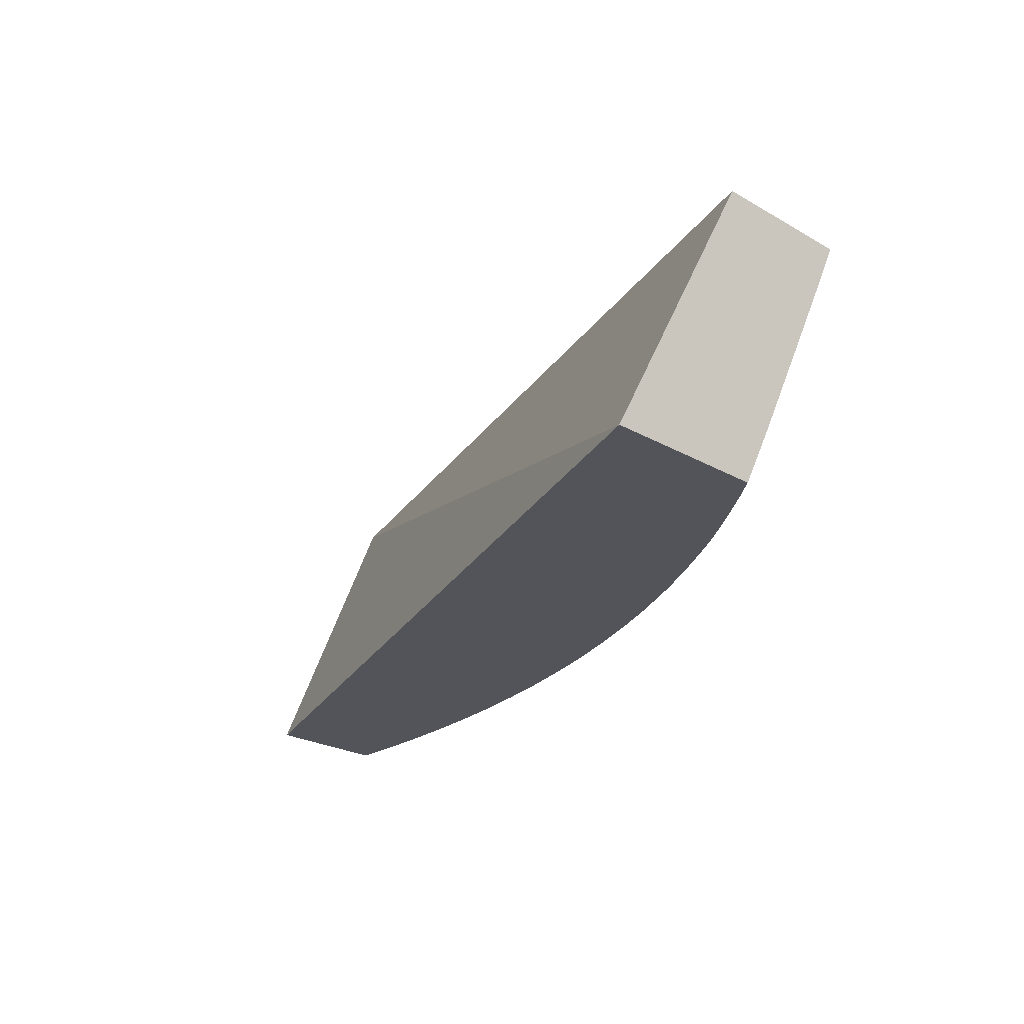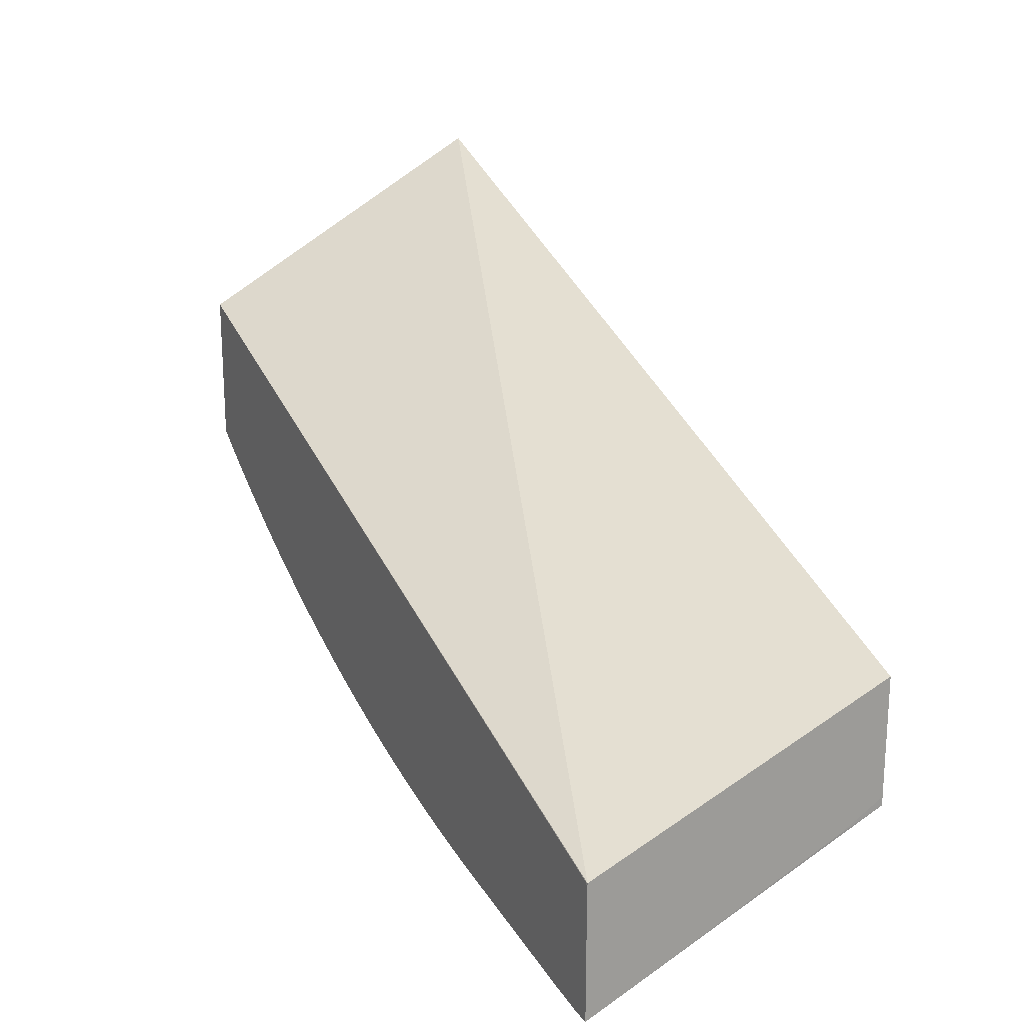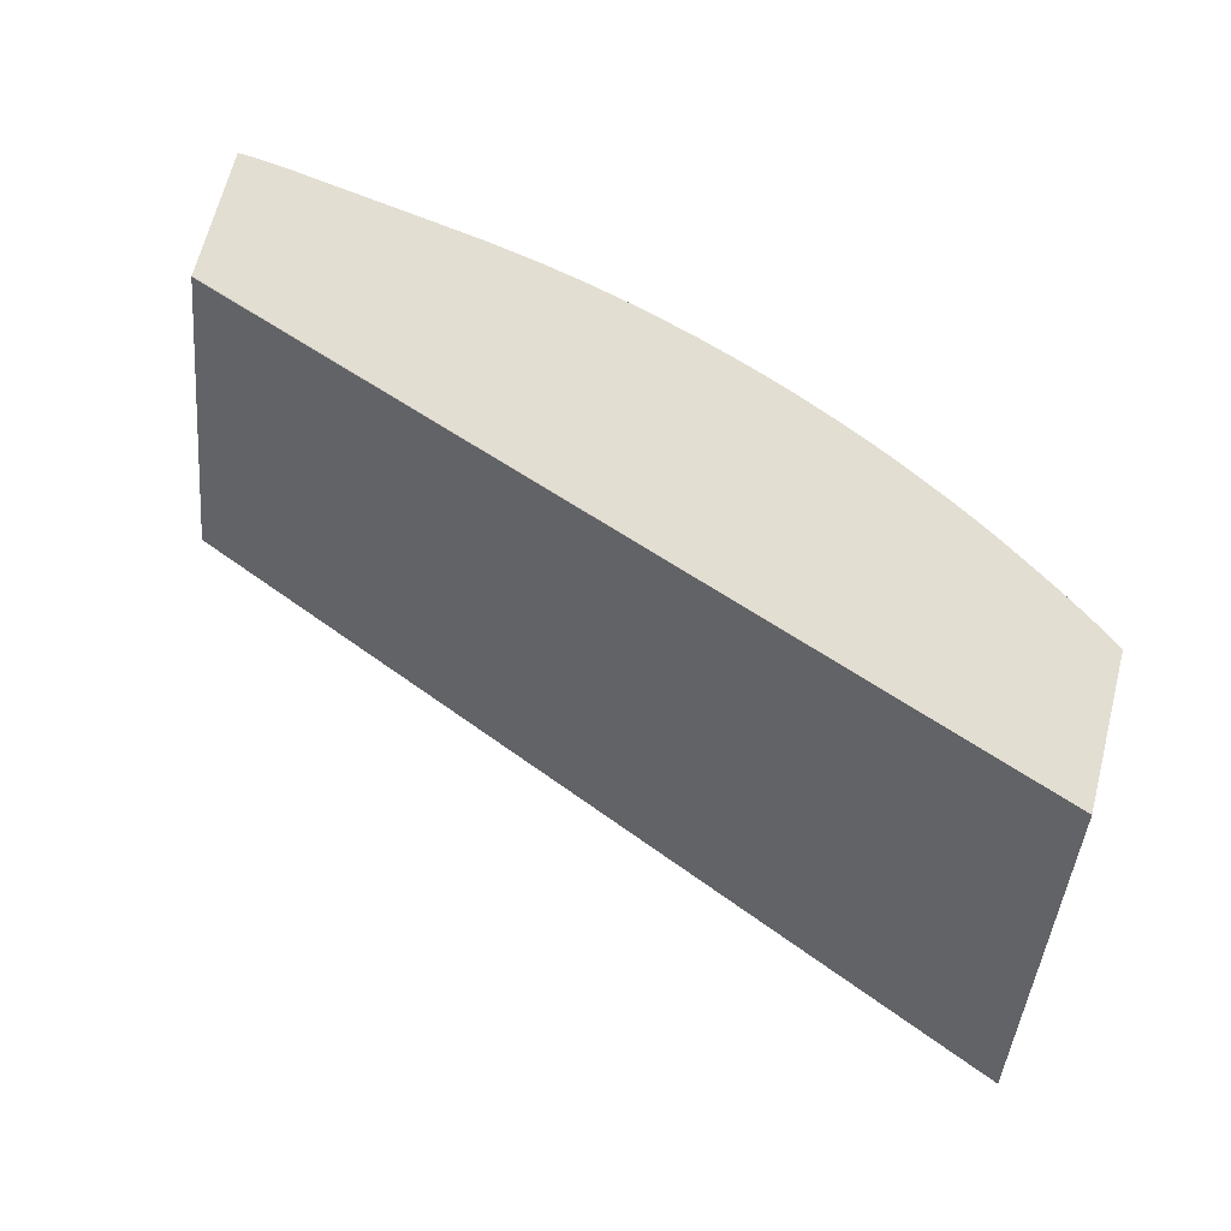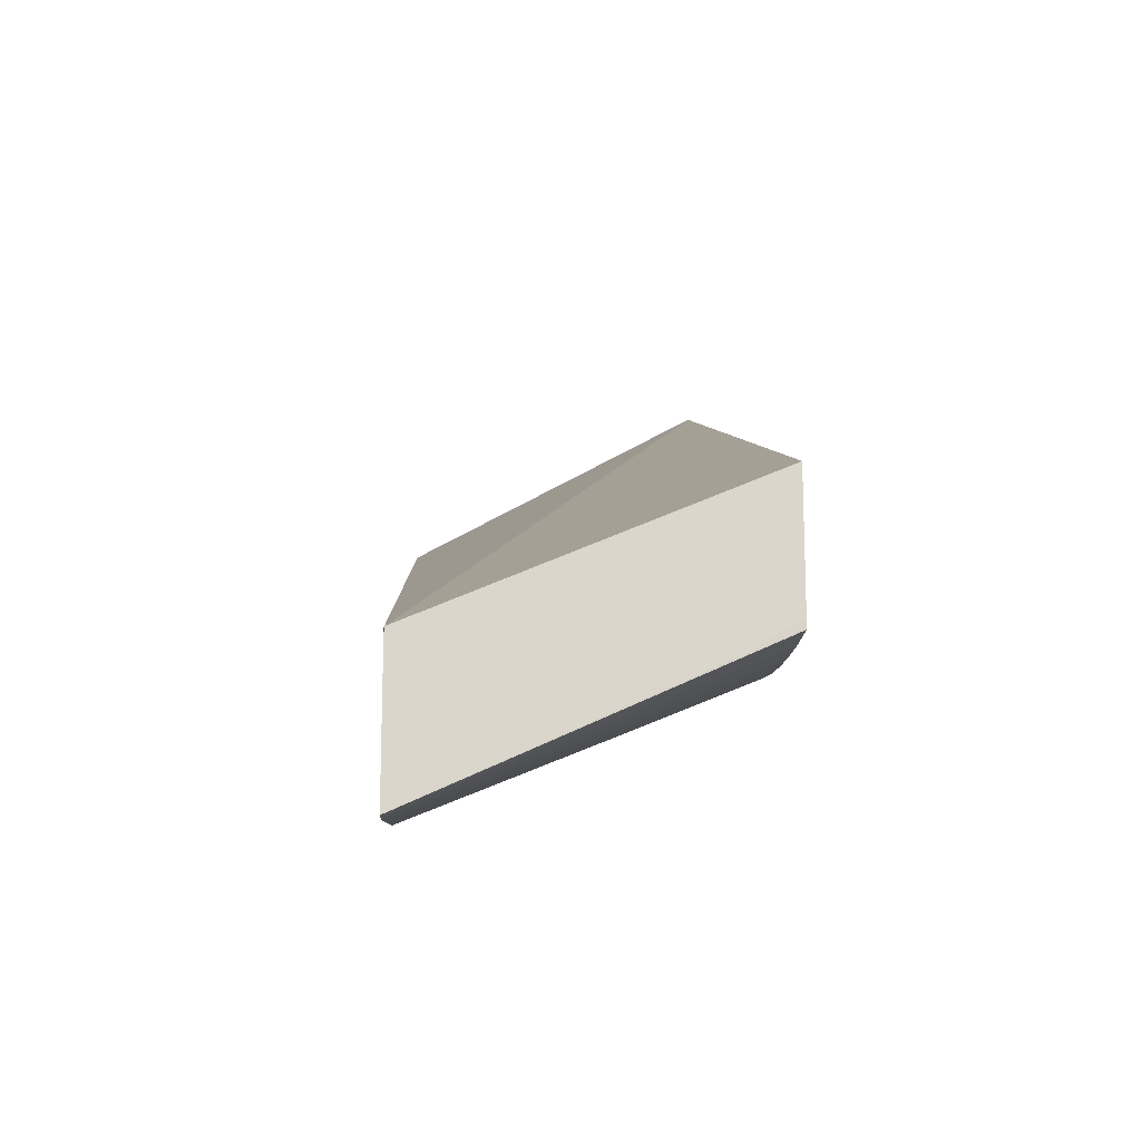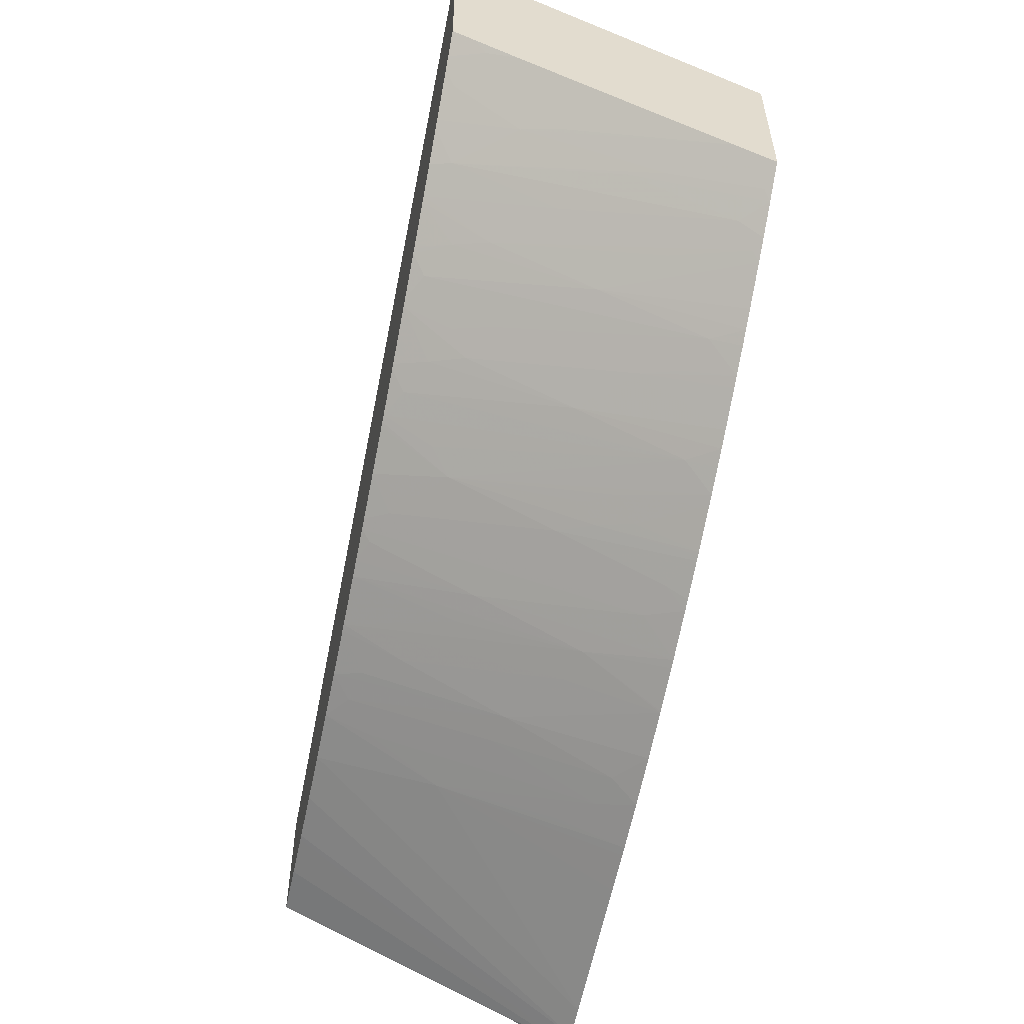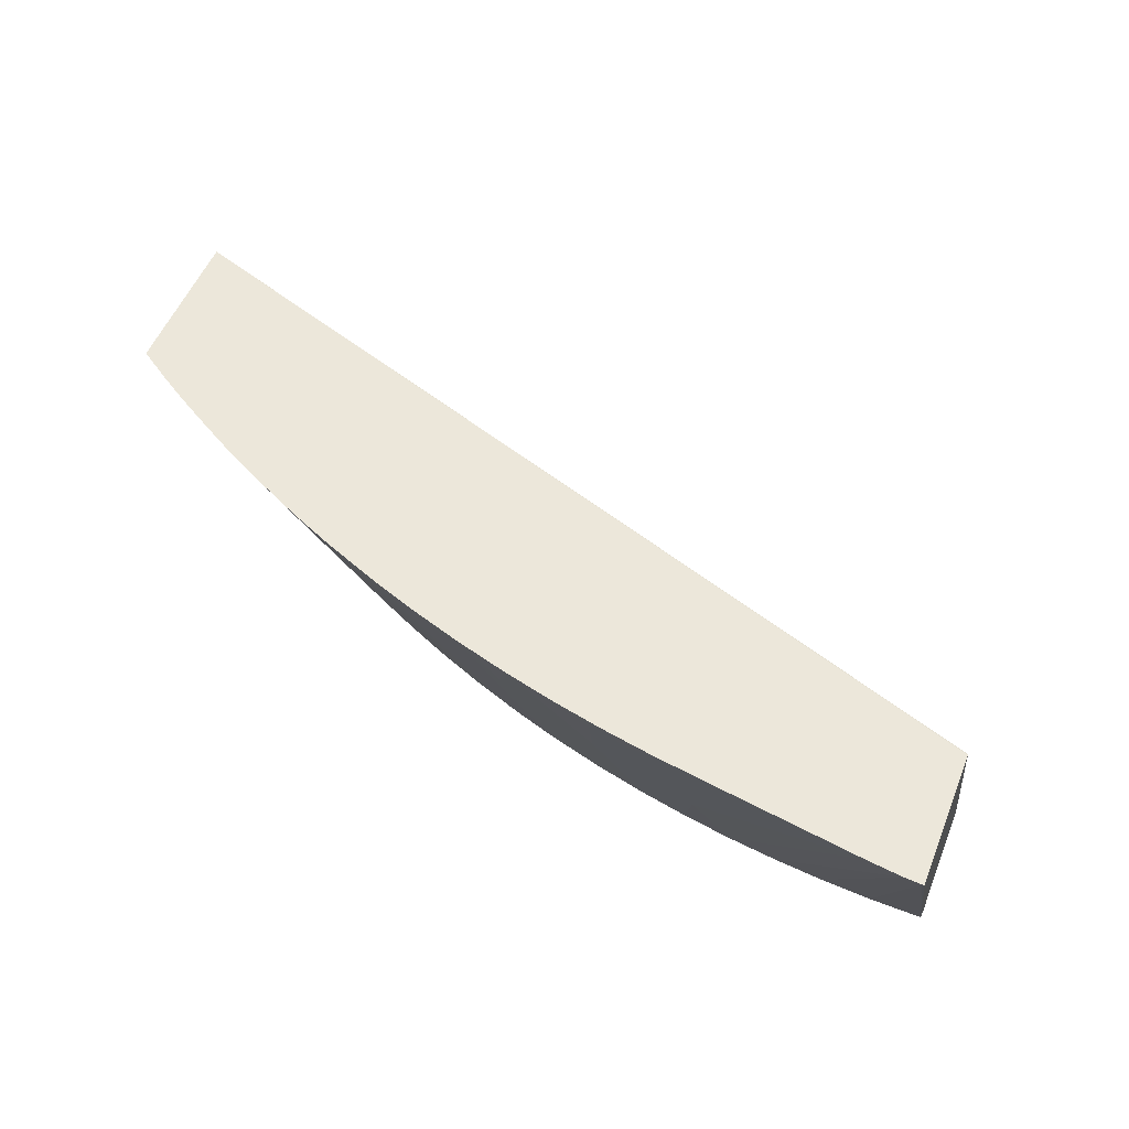
<metadata>
{"format":"obj","ext":"obj","renderer":"f3d","projection":"perspective","resolution":1024,"background":"white","views":[{"elev":-23.7,"azim":45.9,"up":"+Y"},{"elev":19.9,"azim":-116.9,"up":"+Z"},{"elev":67.5,"azim":14.4,"up":"+Y"},{"elev":-15.6,"azim":-92.4,"up":"+Z"},{"elev":-55.2,"azim":77.9,"up":"+Z"},{"elev":53.3,"azim":-158.3,"up":"+Y"}]}
</metadata>
<code>
v 2.639e-05 0.03252 -0.1005
v 0.001059 0.03252 -0.1005
v 0.006486 0.01303 -0.0915
v 0.006155 0.01303 -0.09152
v 0.003256 0.01303 -0.09167
v 2.639e-05 0.01303 -0.09173
v -7.853e-05 0.01303 -0.09173
v -8.957e-05 0.03252 -0.1005
v 0.003256 0.03252 -0.1002
v 0.01295 0.01303 -0.09081
v 0.009683 0.01303 -0.09121
v -8.957e-05 0.01303 -0.09116
v -8.957e-05 0.01593 -0.0929
v -8.957e-05 0.03252 -0.09226
v 0.01295 0.03252 -0.09878
v 0.01476 0.02068 -0.09371
v 0.01618 0.01303 -0.09029
v -8.957e-05 0.01303 -0.08355
v -8.957e-05 0.0325 -0.09178
v 2.639e-05 0.03252 -0.09179
v 0.01564 0.03252 -0.09838
v 0.01618 0.03207 -0.09811
v 0.01618 0.02978 -0.09718
v 0.01618 0.02817 -0.09651
v 0.01826 0.03024 -0.09699
v 0.01597 0.0223 -0.09415
v 0.01618 0.01593 -0.09149
v 0.01793 0.01424 -0.09046
v 0.01919 0.01303 -0.0897
v 0.05632 0.01303 -0.06176
v 0.05632 0.03252 -0.07245
v 0.01617 0.03252 -0.09829
v 0.01937 0.03252 -0.09771
v 0.02041 0.03075 -0.09678
v 0.01941 0.02335 -0.09393
v 0.01941 0.02174 -0.09327
v 0.02131 0.02382 -0.09374
v 0.02008 0.01478 -0.09024
v 0.02223 0.01303 -0.08899
v 0.05632 0.01303 -0.07241
v 0.05632 0.03252 -0.08216
v 0.02122 0.03252 -0.09731
v 0.02264 0.03252 -0.097
v 0.02249 0.0226 -0.09293
v 0.02199 0.01693 -0.09069
v 0.0257 0.03252 -0.09623
v 0.02346 0.02449 -0.09346
v 0.02266 0.01303 -0.08889
v 0.05632 0.01443 -0.07314
v 0.05505 0.01303 -0.07337
v 0.05632 0.03063 -0.08125
v 0.05484 0.03208 -0.08295
v 0.05502 0.03252 -0.08304
v 0.02518 0.02664 -0.09391
v 0.02581 0.03252 -0.0962
v 0.02734 0.02732 -0.09363
v 0.02414 0.01761 -0.09041
v 0.02587 0.01978 -0.09086
v 0.02547 0.01303 -0.08812
v 0.05632 0.0171 -0.07453
v 0.05593 0.01519 -0.07384
v 0.05489 0.01303 -0.07349
v 0.05632 0.03003 -0.08096
v 0.05375 0.02662 -0.08104
v 0.05437 0.03252 -0.08348
v 0.02858 0.03252 -0.09541
v 0.02911 0.03252 -0.09525
v 0.02788 0.02045 -0.09057
v 0.02586 0.01303 -0.08801
v 0.05489 0.01613 -0.07507
v 0.05632 0.01769 -0.07482
v 0.05378 0.01365 -0.07462
v 0.05445 0.01303 -0.07382
v 0.05632 0.02356 -0.07775
v 0.05378 0.02011 -0.07784
v 0.05302 0.01796 -0.07731
v 0.05008 0.01432 -0.07752
v 0.05296 0.02447 -0.08052
v 0.05289 0.031 -0.08372
v 0.05257 0.03252 -0.08462
v 0.03215 0.03252 -0.09427
v 0.03092 0.03029 -0.09374
v 0.02834 0.01362 -0.0875
v 0.02689 0.01303 -0.08769
v 0.02889 0.01303 -0.08706
v 0.05489 0.01908 -0.07654
v 0.05262 0.01303 -0.07513
v 0.05185 0.01303 -0.07567
v 0.05143 0.01303 -0.07596
v 0.04999 0.02089 -0.08069
v 0.04958 0.01303 -0.0772
v 0.0479 0.01303 -0.07823
v 0.05177 0.03208 -0.0849
v 0.05133 0.03252 -0.08537
v 0.03283 0.03252 -0.09404
v 0.03307 0.03115 -0.09337
v 0.03049 0.01448 -0.08714
v 0.0324 0.02548 -0.09118
v 0.02956 0.01303 -0.08683
v 0.04931 0.01916 -0.08028
v 0.04699 0.01737 -0.08083
v 0.0476 0.01303 -0.07841
v 0.04989 0.02748 -0.08386
v 0.04688 0.02397 -0.08399
v 0.04895 0.03252 -0.08675
v 0.03514 0.03252 -0.0932
v 0.03354 0.02432 -0.0903
v 0.03394 0.01753 -0.08721
v 0.03232 0.01303 -0.08584
v 0.04611 0.01522 -0.08033
v 0.04522 0.01303 -0.07981
v 0.04486 0.01303 -0.08001
v 0.04396 0.01391 -0.08093
v 0.04672 0.03062 -0.08714
v 0.04788 0.03252 -0.08736
v 0.03549 0.03252 -0.09307
v 0.03475 0.02647 -0.09076
v 0.03524 0.01624 -0.0861
v 0.03582 0.01303 -0.08444
v 0.03541 0.01303 -0.08462
v 0.03514 0.01303 -0.08472
v 0.03572 0.02548 -0.08994
v 0.0369 0.02748 -0.09033
v 0.03894 0.03252 -0.09168
v 0.04018 0.03066 -0.09035
v 0.04512 0.01303 -0.07986
v 0.04241 0.01303 -0.08133
v 0.04546 0.03252 -0.08864
v 0.04704 0.03252 -0.08781
v 0.04197 0.01303 -0.08156
v 0.04284 0.01843 -0.08358
v 0.0436 0.02726 -0.0872
v 0.04456 0.02941 -0.08768
v 0.03567 0.03252 -0.093
v 0.03572 0.02867 -0.09132
v 0.03751 0.01397 -0.08413
v 0.03844 0.01303 -0.08328
v 0.03831 0.03252 -0.09194
v 0.04052 0.03252 -0.091
v 0.04153 0.03252 -0.09055
v 0.04047 0.02392 -0.08724
v 0.04481 0.03252 -0.08896
v 0.04069 0.01721 -0.08412
v 0.04186 0.01605 -0.08299
v 0.03876 0.01303 -0.08314
v 0.03966 0.01506 -0.08364
v 0.04255 0.03252 -0.09006
f 1 2 3
f 1 3 4
f 1 4 5
f 1 5 6
f 1 6 7
f 1 7 8
f 1 8 14
f 1 14 20
f 1 20 31
f 1 31 41
f 1 41 53
f 1 53 65
f 1 65 80
f 1 80 94
f 1 94 105
f 1 105 115
f 1 115 129
f 1 129 128
f 1 128 142
f 1 142 147
f 1 147 140
f 1 140 139
f 1 139 124
f 1 124 138
f 1 138 134
f 1 134 116
f 1 116 106
f 1 106 95
f 1 95 81
f 1 81 67
f 1 67 66
f 1 66 55
f 1 55 46
f 1 46 43
f 1 43 42
f 1 42 33
f 1 33 32
f 1 32 21
f 1 21 15
f 1 15 9
f 1 9 2
f 2 9 10
f 2 10 11
f 2 11 3
f 3 11 10
f 3 10 17
f 3 17 29
f 3 29 39
f 3 39 48
f 3 48 59
f 3 59 69
f 3 69 84
f 3 84 85
f 3 85 99
f 3 99 109
f 3 109 121
f 3 121 120
f 3 120 119
f 3 119 137
f 3 137 145
f 3 145 130
f 3 130 127
f 3 127 112
f 3 112 126
f 3 126 111
f 3 111 102
f 3 102 92
f 3 92 91
f 3 91 89
f 3 89 88
f 3 88 87
f 3 87 73
f 3 73 62
f 3 62 50
f 3 50 40
f 3 40 30
f 3 30 18
f 3 18 12
f 3 12 7
f 3 7 6
f 3 6 5
f 3 5 4
f 7 12 13
f 7 13 8
f 8 13 12
f 8 12 18
f 8 18 19
f 8 19 14
f 9 15 16
f 9 16 10
f 10 16 17
f 14 19 20
f 15 21 16
f 16 21 22
f 16 22 23
f 16 23 24
f 16 24 25
f 16 25 26
f 16 26 27
f 16 27 17
f 17 27 28
f 17 28 29
f 18 30 19
f 19 30 31
f 19 31 20
f 21 32 22
f 22 25 23
f 22 32 33
f 22 33 25
f 23 25 24
f 25 28 27
f 25 27 26
f 25 33 34
f 25 34 35
f 25 35 28
f 28 35 36
f 28 36 37
f 28 37 29
f 29 37 38
f 29 38 39
f 30 40 49
f 30 49 60
f 30 60 71
f 30 71 74
f 30 74 63
f 30 63 51
f 30 51 41
f 30 41 31
f 33 42 34
f 34 42 43
f 34 43 37
f 34 37 35
f 35 37 36
f 37 44 45
f 37 45 38
f 37 43 46
f 37 46 47
f 37 47 44
f 38 45 39
f 39 45 48
f 40 50 49
f 41 51 52
f 41 52 53
f 44 47 45
f 45 47 54
f 45 54 48
f 46 55 56
f 46 56 54
f 46 54 47
f 48 54 57
f 48 57 58
f 48 58 59
f 49 50 61
f 49 61 60
f 50 62 61
f 51 63 52
f 52 64 65
f 52 65 53
f 52 63 64
f 54 56 57
f 55 66 56
f 56 66 67
f 56 67 68
f 56 68 69
f 56 69 58
f 56 58 57
f 58 69 59
f 60 70 71
f 60 61 72
f 60 72 70
f 61 62 72
f 62 73 72
f 63 74 75
f 63 75 76
f 63 76 64
f 64 76 77
f 64 77 78
f 64 78 65
f 65 78 79
f 65 79 80
f 67 81 82
f 67 82 68
f 68 83 84
f 68 84 69
f 68 82 85
f 68 85 83
f 70 86 74
f 70 74 71
f 70 72 86
f 72 73 87
f 72 87 88
f 72 88 76
f 72 76 75
f 72 75 86
f 74 86 75
f 76 88 89
f 76 89 77
f 77 90 79
f 77 79 78
f 77 89 91
f 77 91 92
f 77 92 90
f 79 93 80
f 79 90 93
f 80 93 94
f 81 95 96
f 81 96 82
f 82 97 85
f 82 96 98
f 82 98 97
f 83 85 84
f 85 97 99
f 90 92 100
f 90 100 101
f 90 101 93
f 92 102 101
f 92 101 100
f 93 101 103
f 93 103 94
f 94 103 104
f 94 104 105
f 95 106 96
f 96 107 98
f 96 106 107
f 97 98 107
f 97 107 108
f 97 108 109
f 97 109 99
f 101 102 110
f 101 110 104
f 101 104 103
f 102 111 110
f 104 110 112
f 104 112 113
f 104 113 114
f 104 114 115
f 104 115 105
f 106 116 117
f 106 117 107
f 107 117 108
f 108 118 119
f 108 119 120
f 108 120 121
f 108 121 109
f 108 117 122
f 108 122 123
f 108 123 124
f 108 124 125
f 108 125 118
f 110 111 126
f 110 126 112
f 112 127 113
f 113 127 114
f 114 128 129
f 114 129 115
f 114 127 130
f 114 130 131
f 114 131 132
f 114 132 133
f 114 133 128
f 116 134 117
f 117 134 135
f 117 135 123
f 117 123 122
f 118 125 119
f 119 125 136
f 119 136 137
f 123 138 124
f 123 135 138
f 124 139 125
f 125 139 140
f 125 140 141
f 125 141 136
f 128 133 132
f 128 132 142
f 130 143 144
f 130 144 131
f 130 145 146
f 130 146 143
f 131 144 143
f 131 143 132
f 132 143 141
f 132 141 147
f 132 147 142
f 134 138 135
f 136 146 137
f 136 141 146
f 137 146 145
f 140 147 141
f 141 143 146

</code>
